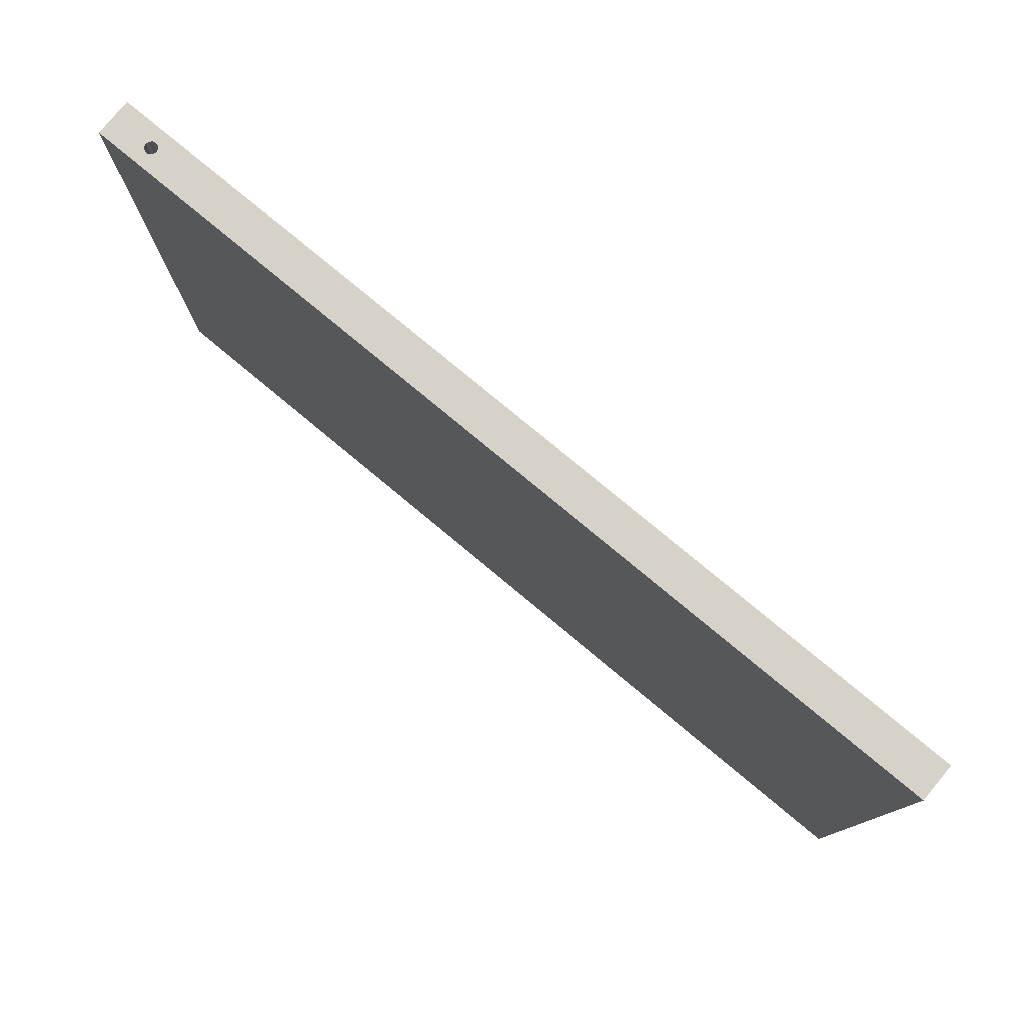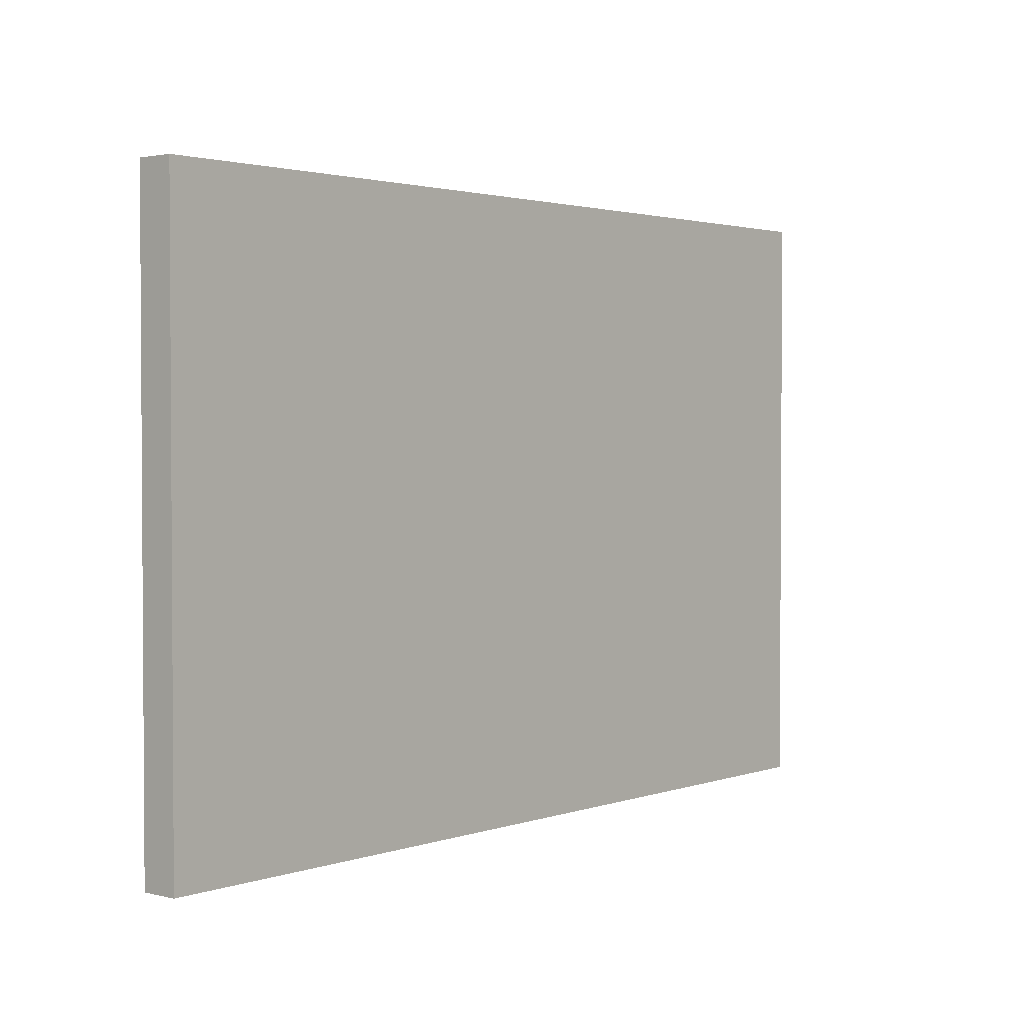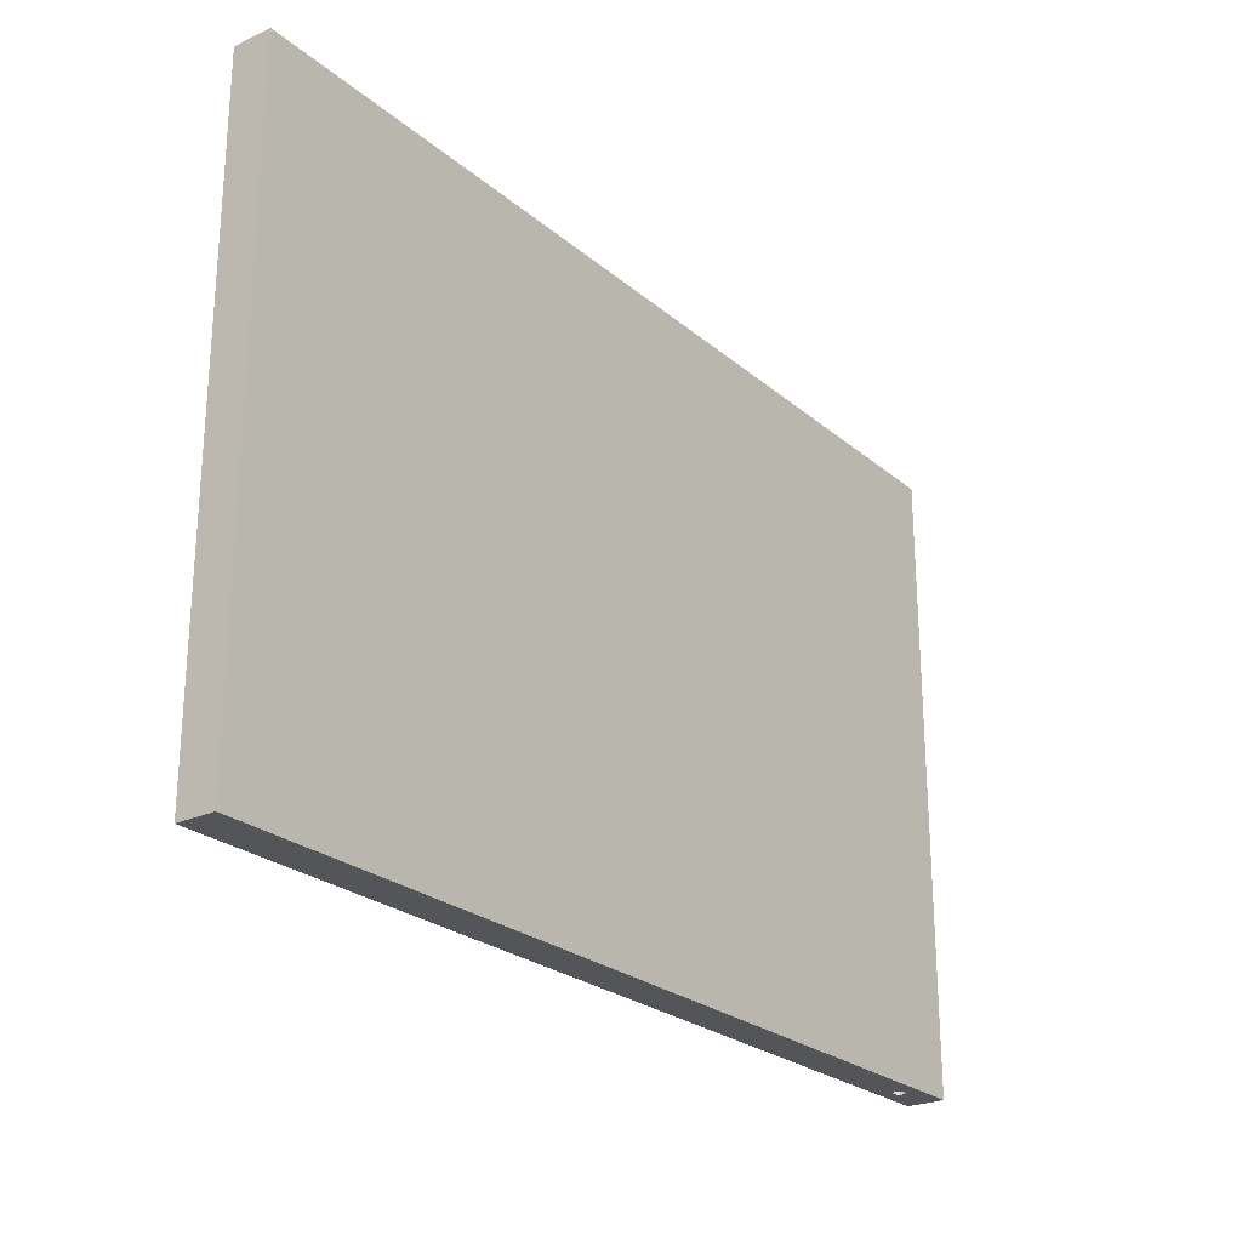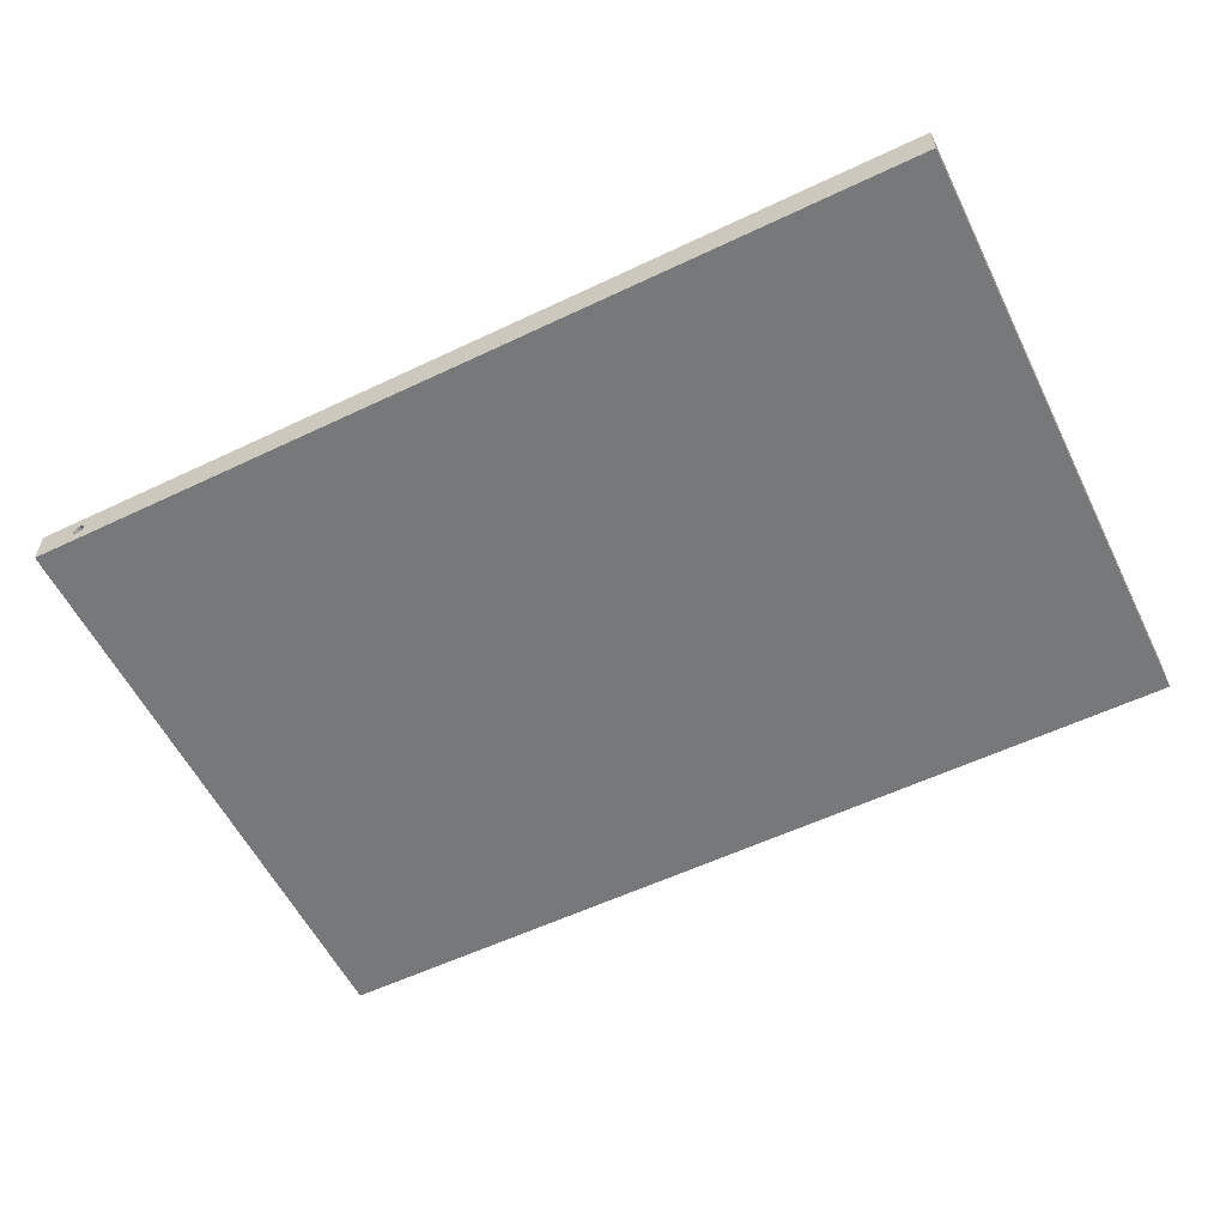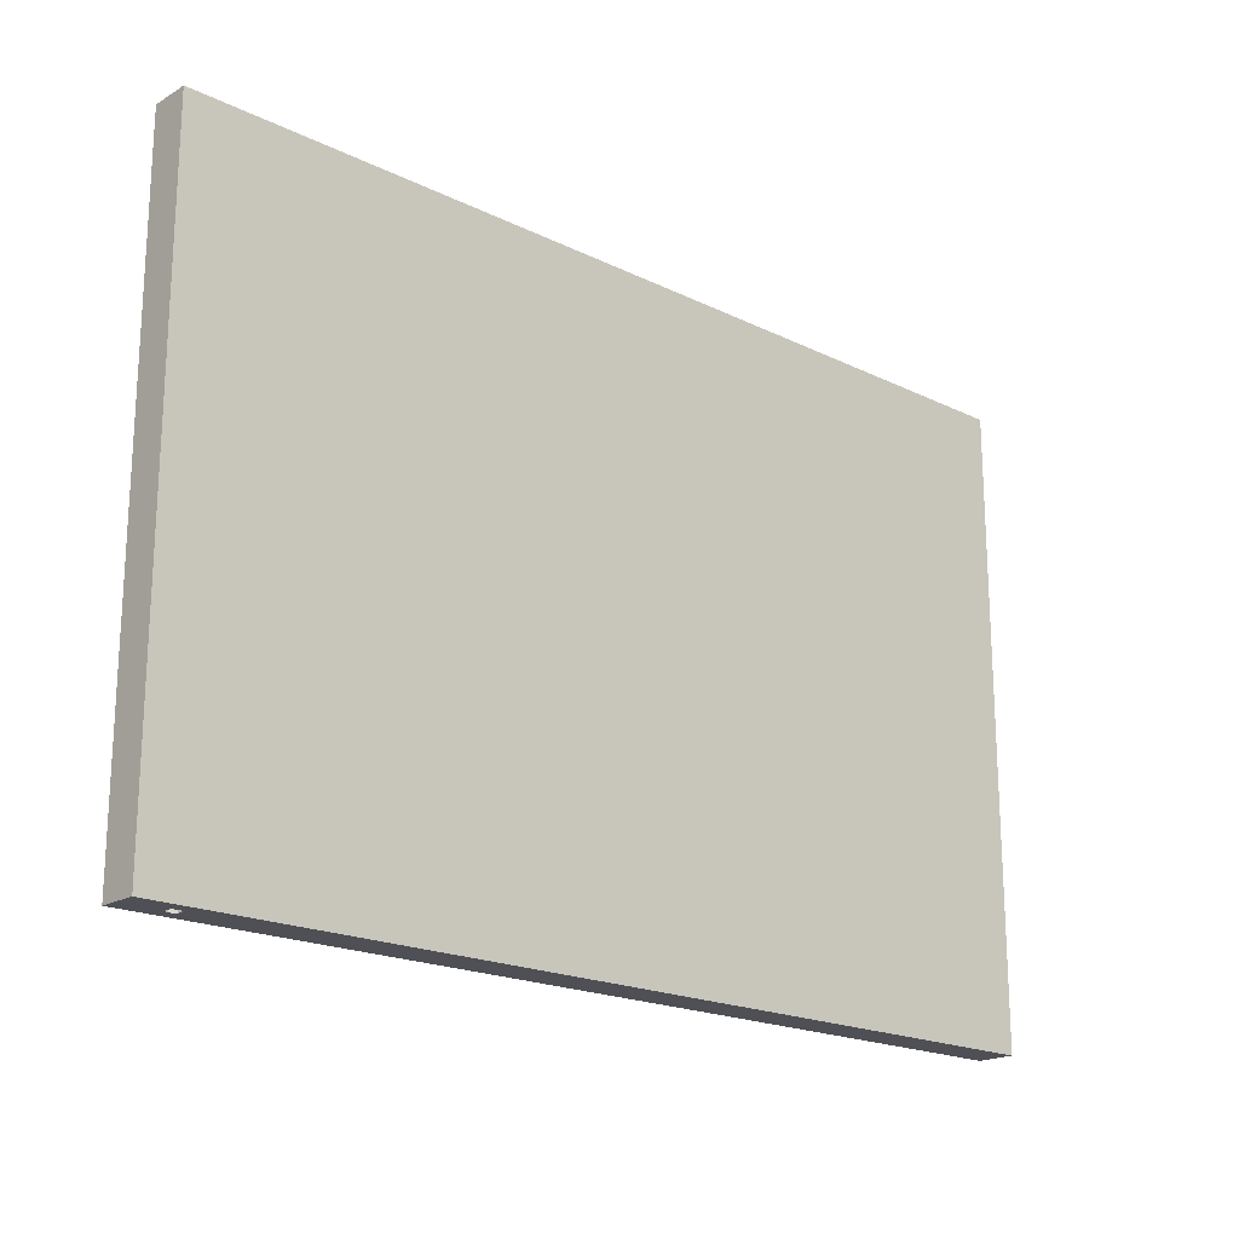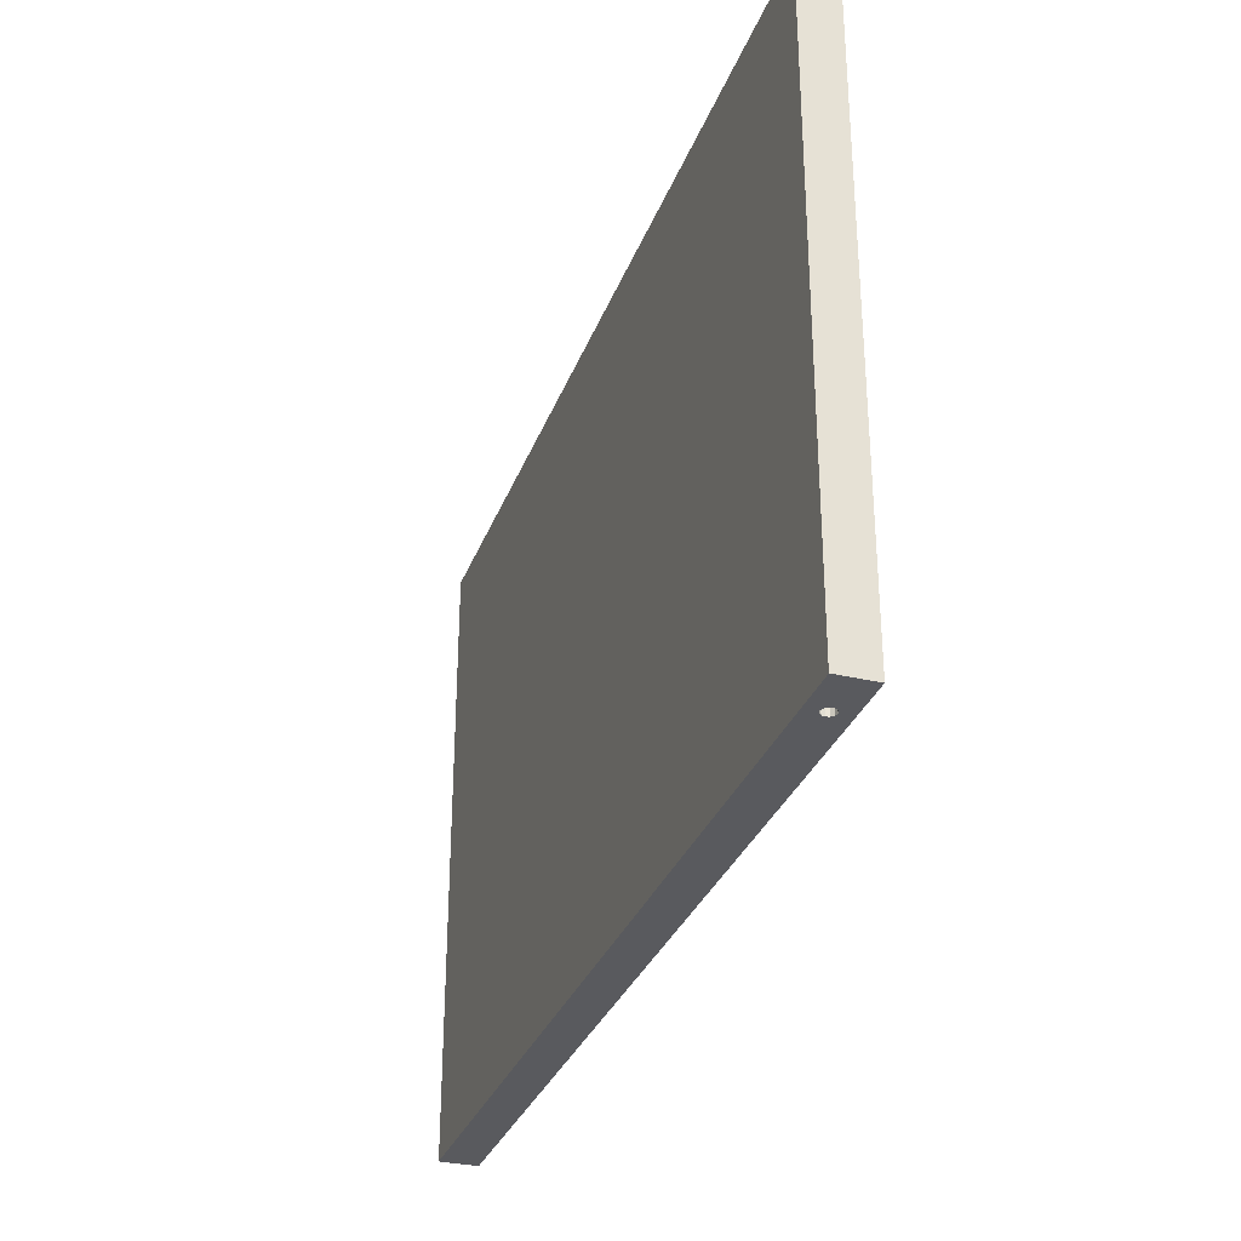
<metadata>
{"format":"obj","ext":"obj","renderer":"f3d","projection":"perspective","resolution":1024,"background":"white","views":[{"elev":78.4,"azim":39.7,"up":"+Z"},{"elev":2.2,"azim":130.3,"up":"+Z"},{"elev":-24.8,"azim":126.8,"up":"+Z"},{"elev":-57.4,"azim":26.3,"up":"+Y"},{"elev":-19.3,"azim":-42.5,"up":"+Z"},{"elev":-31.6,"azim":-108.6,"up":"+Z"}]}
</metadata>
<code>
o Link3.002
v 0.01675 0.009665 0.2475
v 0.018 0.01 0.2475
v 0 0.015 0.2475
v 0.02016 0.00875 0.2475
v 0.0205 0.0075 0.2475
v 0.367 0.015 0.2475
v 0.367 -0 0.2475
v 0.01925 0.009665 0.2475
v 0.01675 0.005335 0.2475
v 0.01583 0.00625 0.2475
v 0 -0 0.2475
v 0.0155 0.0075 0.2475
v 0.01583 0.00875 0.2475
v 0.02016 0.00625 0.2475
v 0.01925 0.005335 0.2475
v 0.018 0.005 0.2475
v 0.367 0 -0
v 0.02016 0.00625 0
v 0.367 0.015 0
v 0.0205 0.0075 0
v 0.02016 0.00875 0
v 0.01583 0.00625 0
v 0.01675 0.005335 0
v 0 0 0
v 0.018 0.005 0
v 0.01925 0.005335 0
v 0.01925 0.009665 0
v 0.018 0.01 0
v 0 0.015 0
v 0.01675 0.009665 0
v 0.01583 0.00875 0
v 0.0155 0.0075 0
v 0.367 0.015 0
v 0.367 0 0
v 0 0 0
v 0 0.015 0
f 1 2 3
f 4 5 6
f 6 5 7
f 3 2 6
f 6 2 8
f 6 8 4
f 9 10 11
f 11 10 12
f 11 12 3
f 3 12 13
f 3 13 1
f 5 14 7
f 7 14 15
f 7 15 11
f 11 15 16
f 11 16 9
f 17 18 19
f 19 18 20
f 19 20 21
f 22 23 24
f 24 23 25
f 24 25 17
f 17 25 26
f 17 26 18
f 21 27 19
f 19 27 28
f 19 28 29
f 28 30 29
f 29 30 31
f 29 31 24
f 24 31 32
f 24 32 22
f 6 7 33
f 33 7 34
f 3 6 29
f 29 6 19
f 11 3 35
f 35 3 36
f 7 11 17
f 17 11 24
f 16 25 9
f 9 25 23
f 9 23 10
f 10 23 22
f 10 22 12
f 12 22 32
f 12 32 13
f 13 32 31
f 13 31 1
f 1 31 30
f 1 30 2
f 2 30 28
f 2 28 8
f 8 28 27
f 8 27 4
f 4 27 21
f 4 21 5
f 5 21 20
f 5 20 14
f 14 20 18
f 14 18 15
f 15 18 26
f 15 26 16
f 16 26 25

</code>
